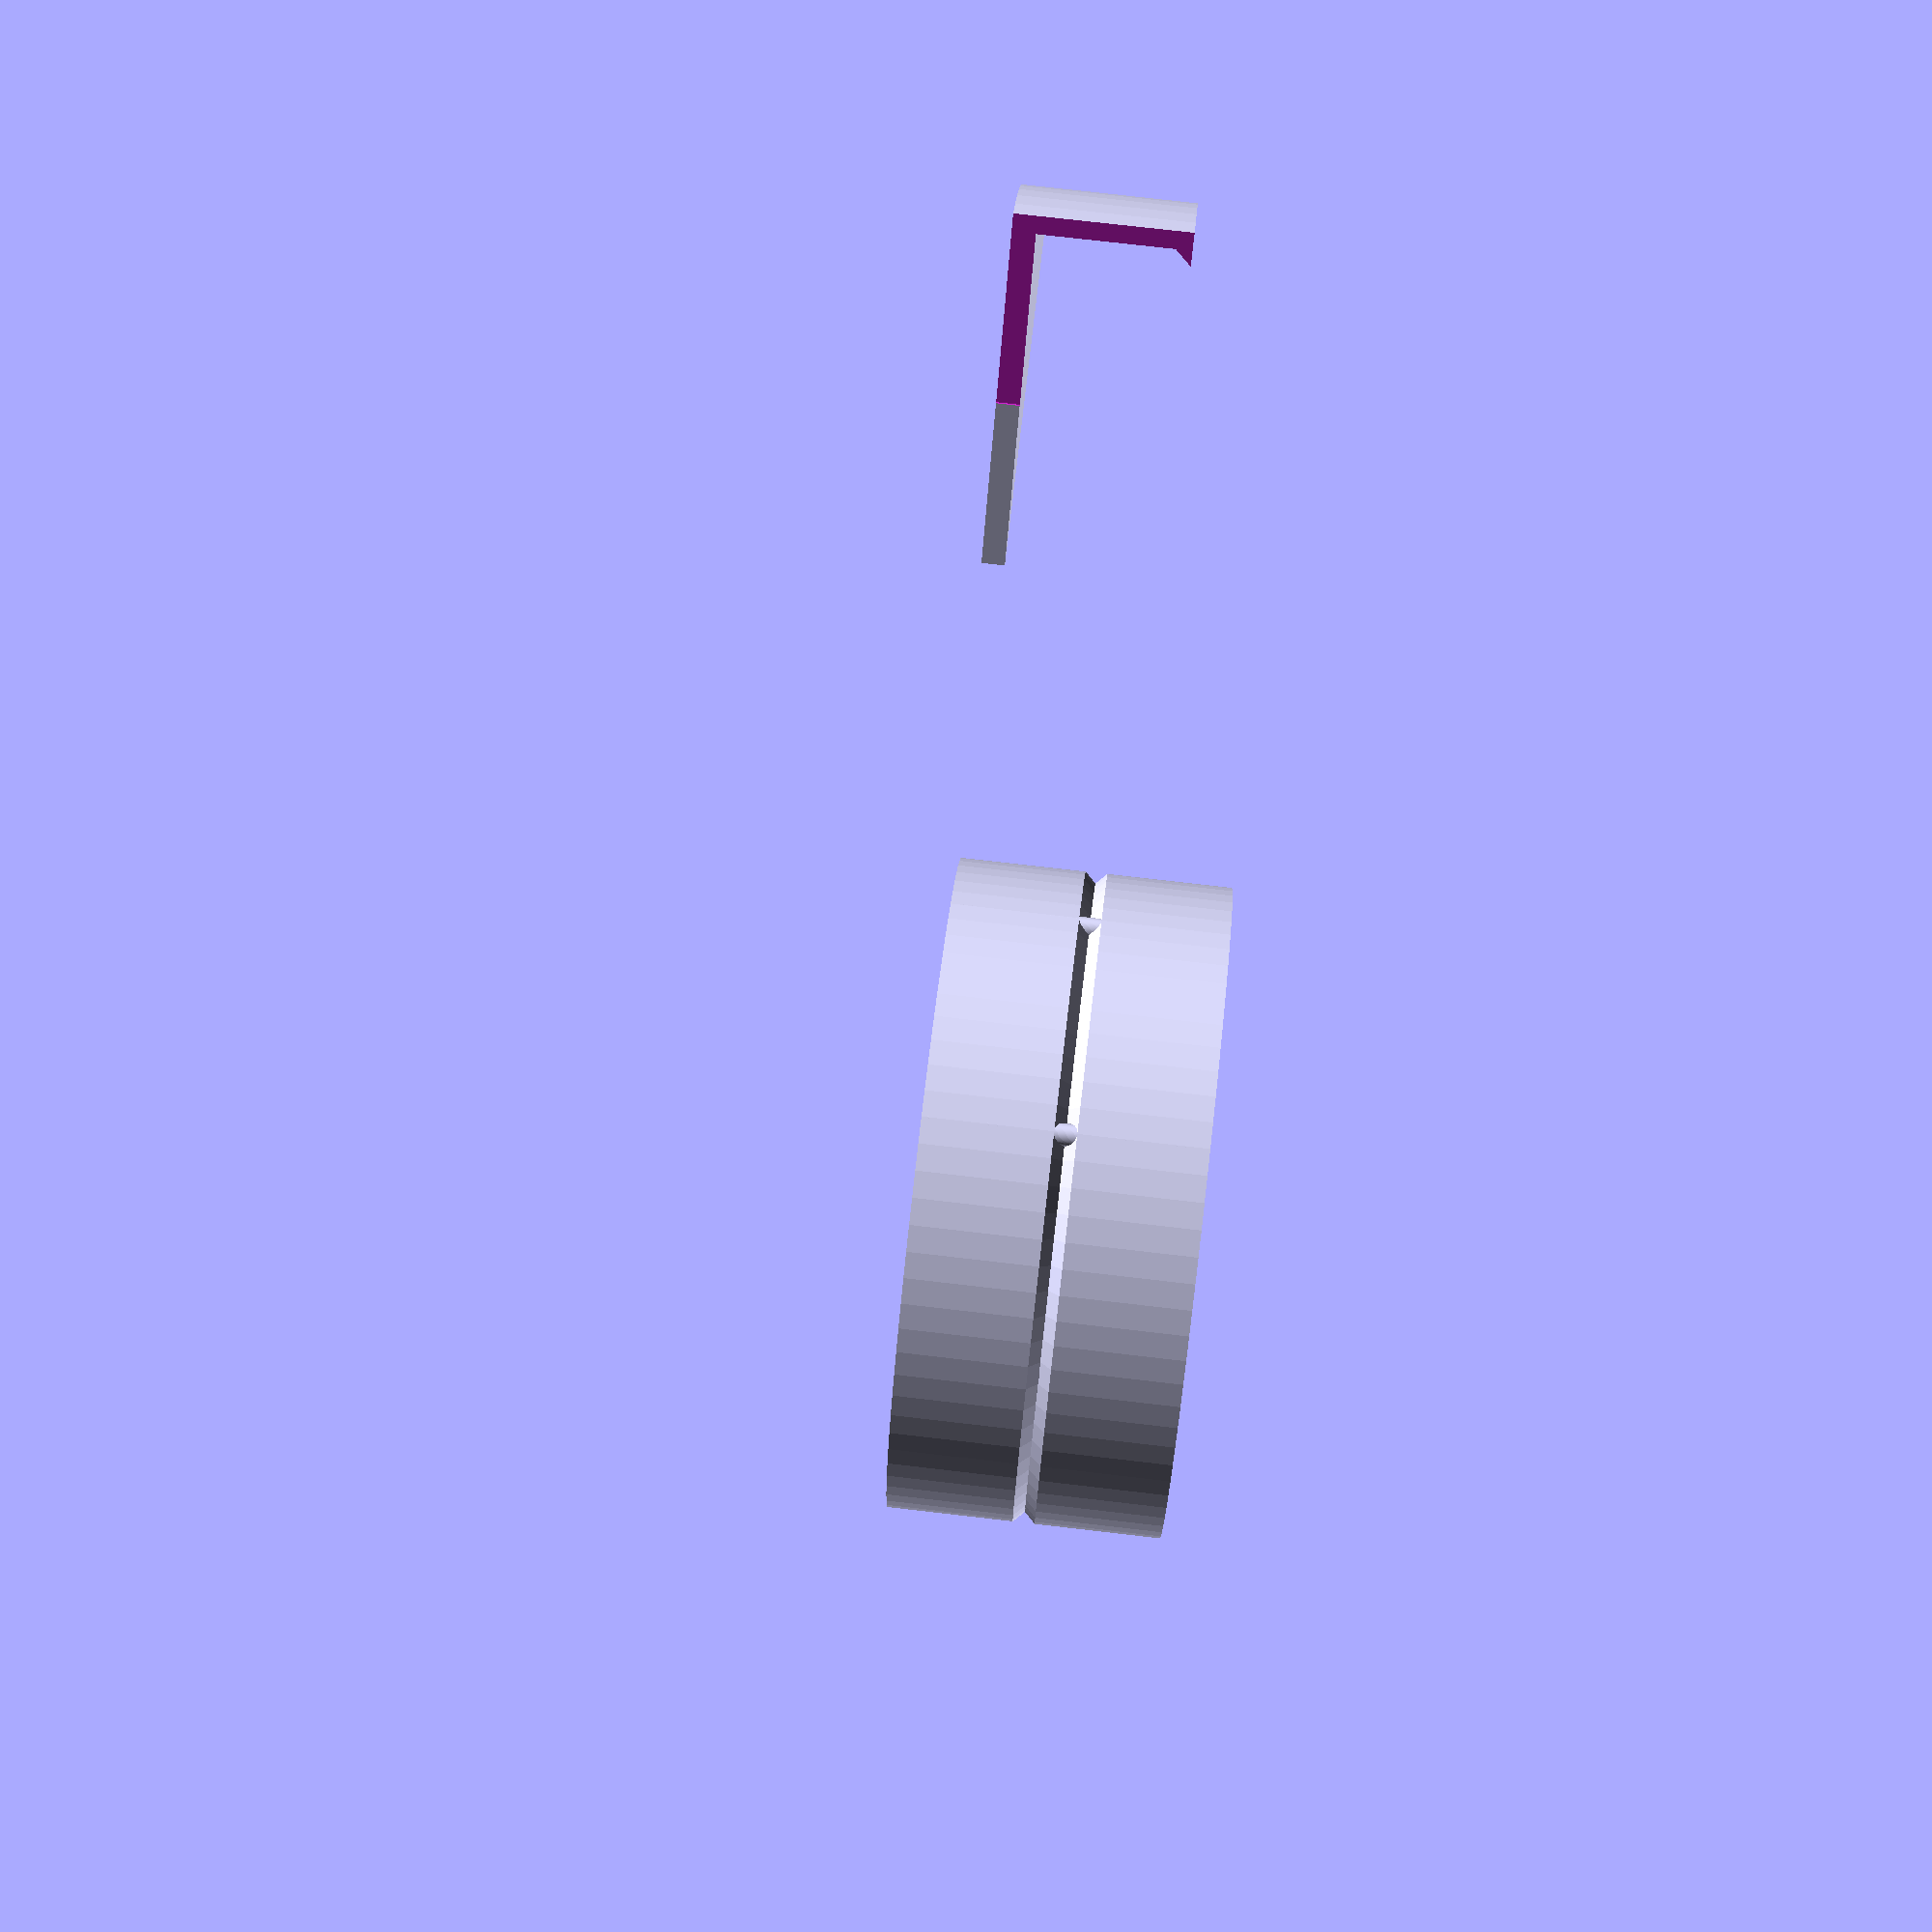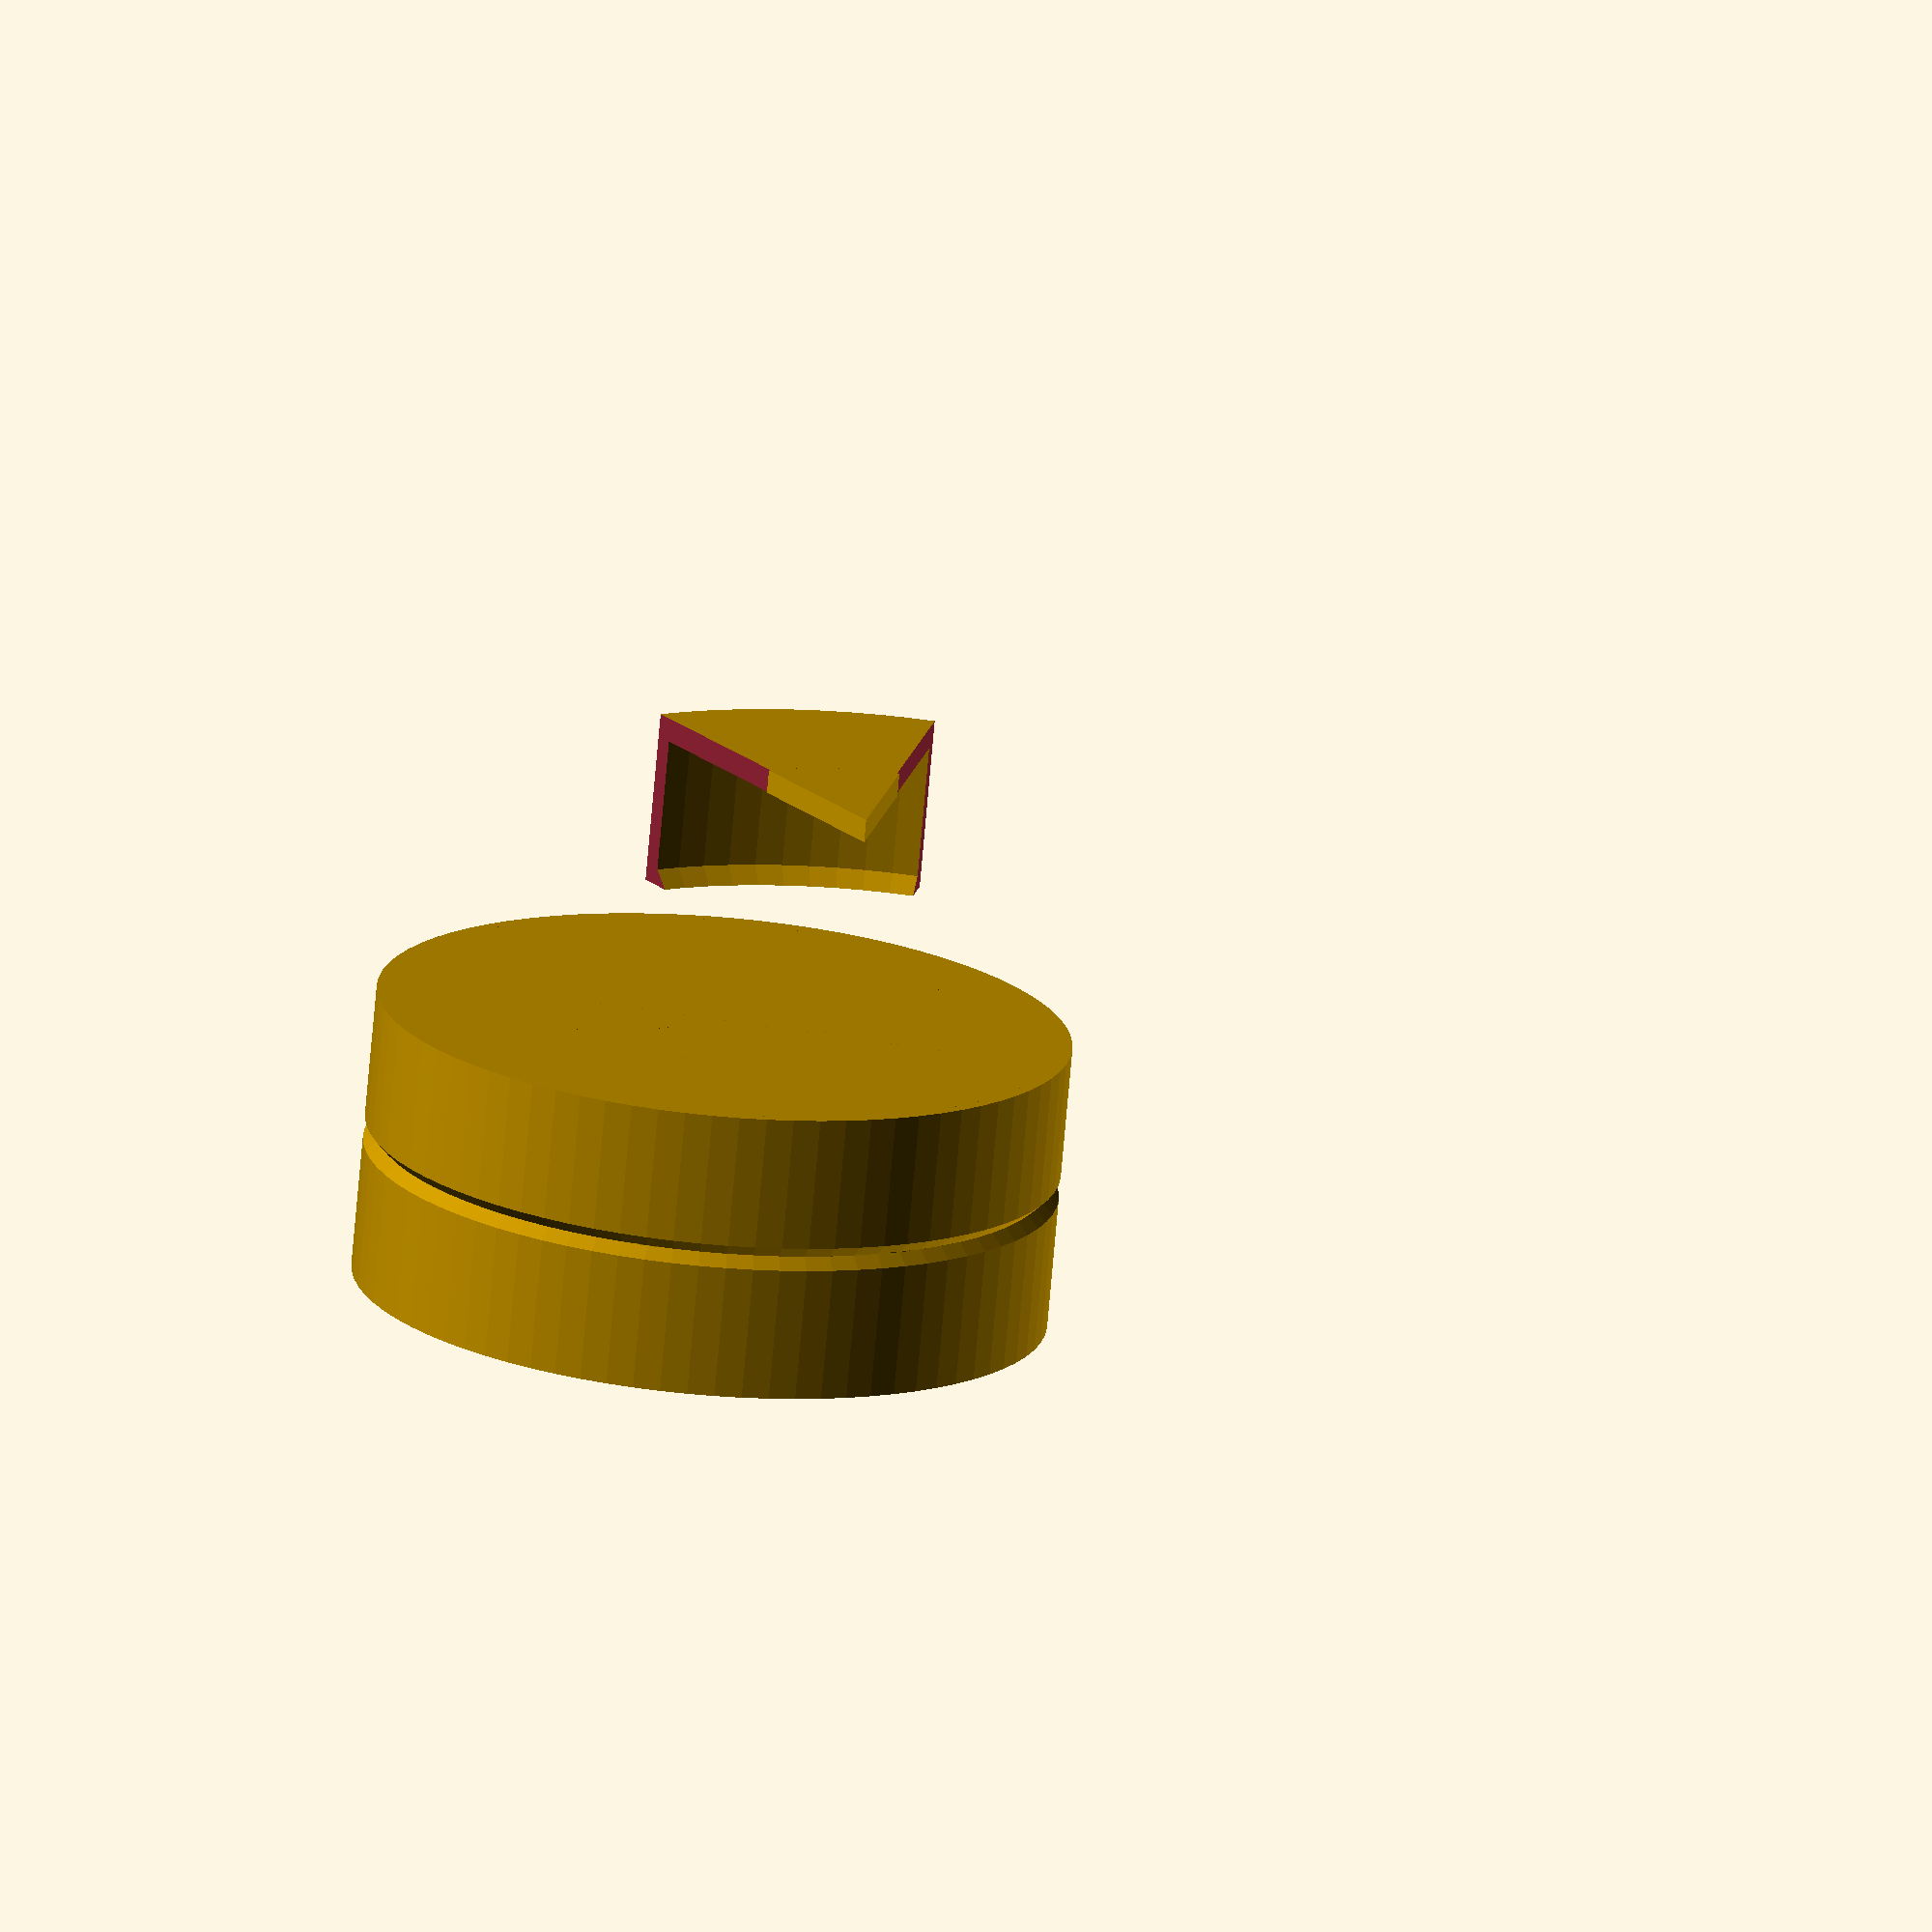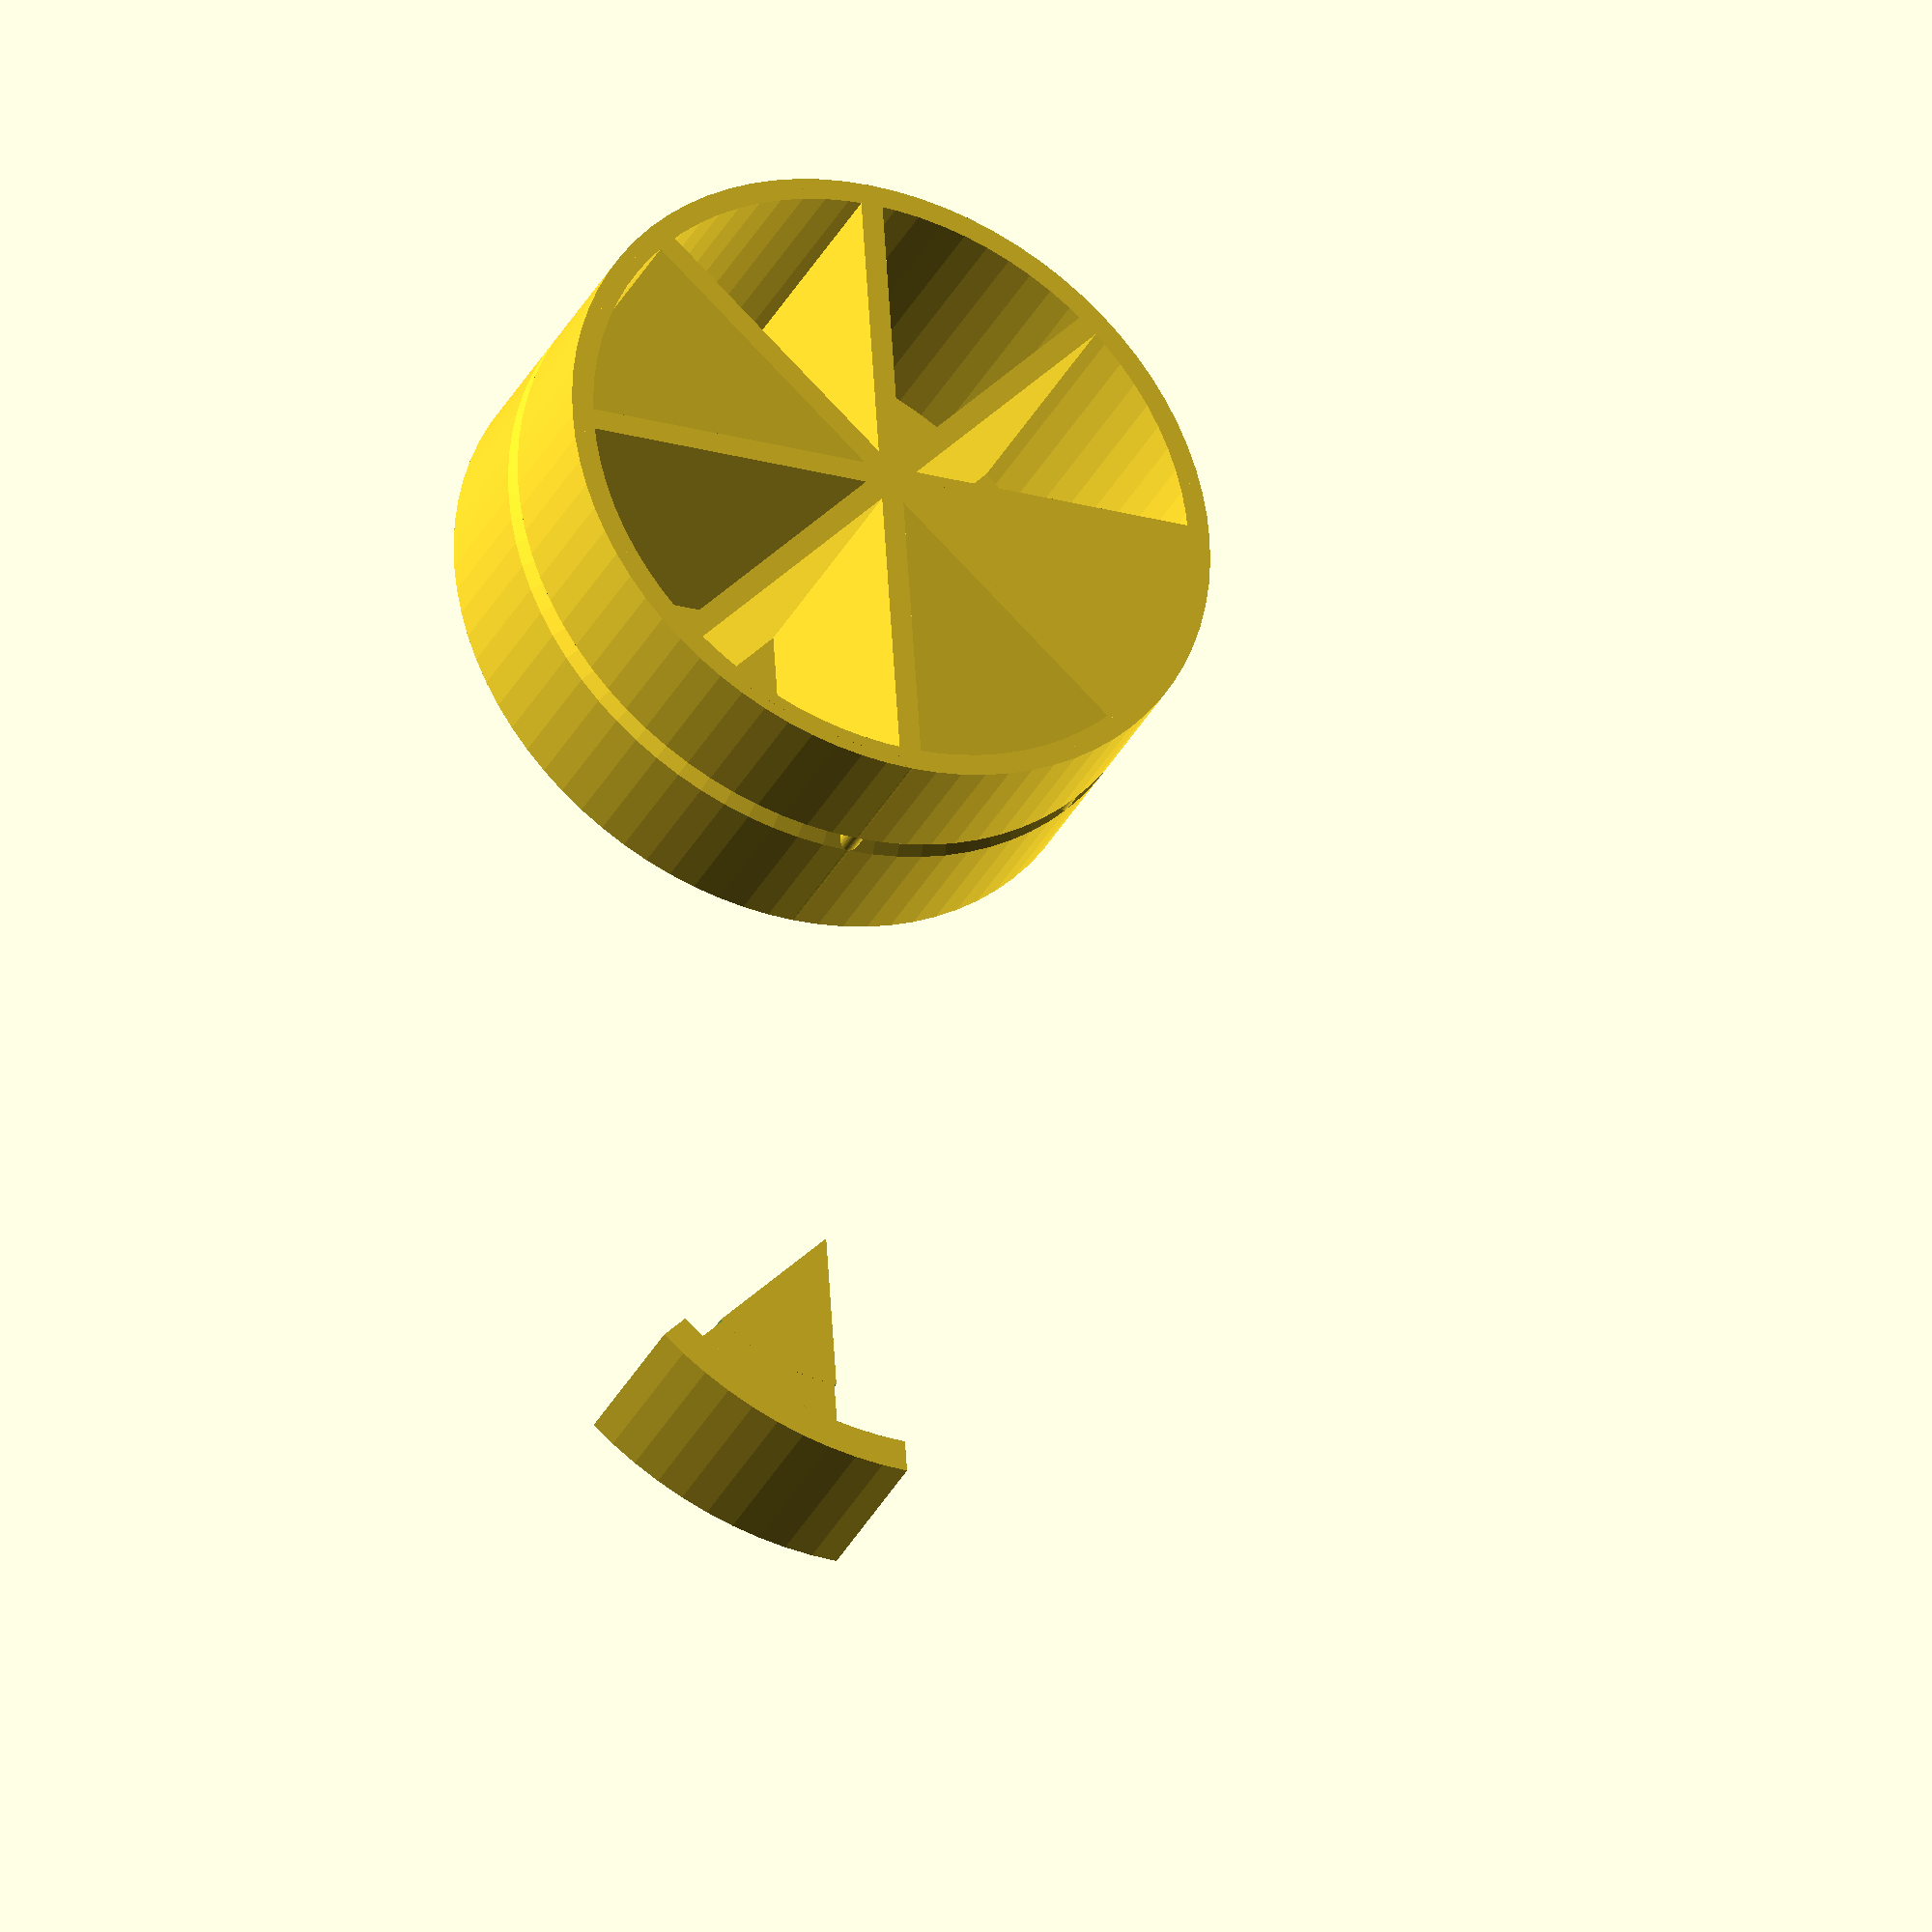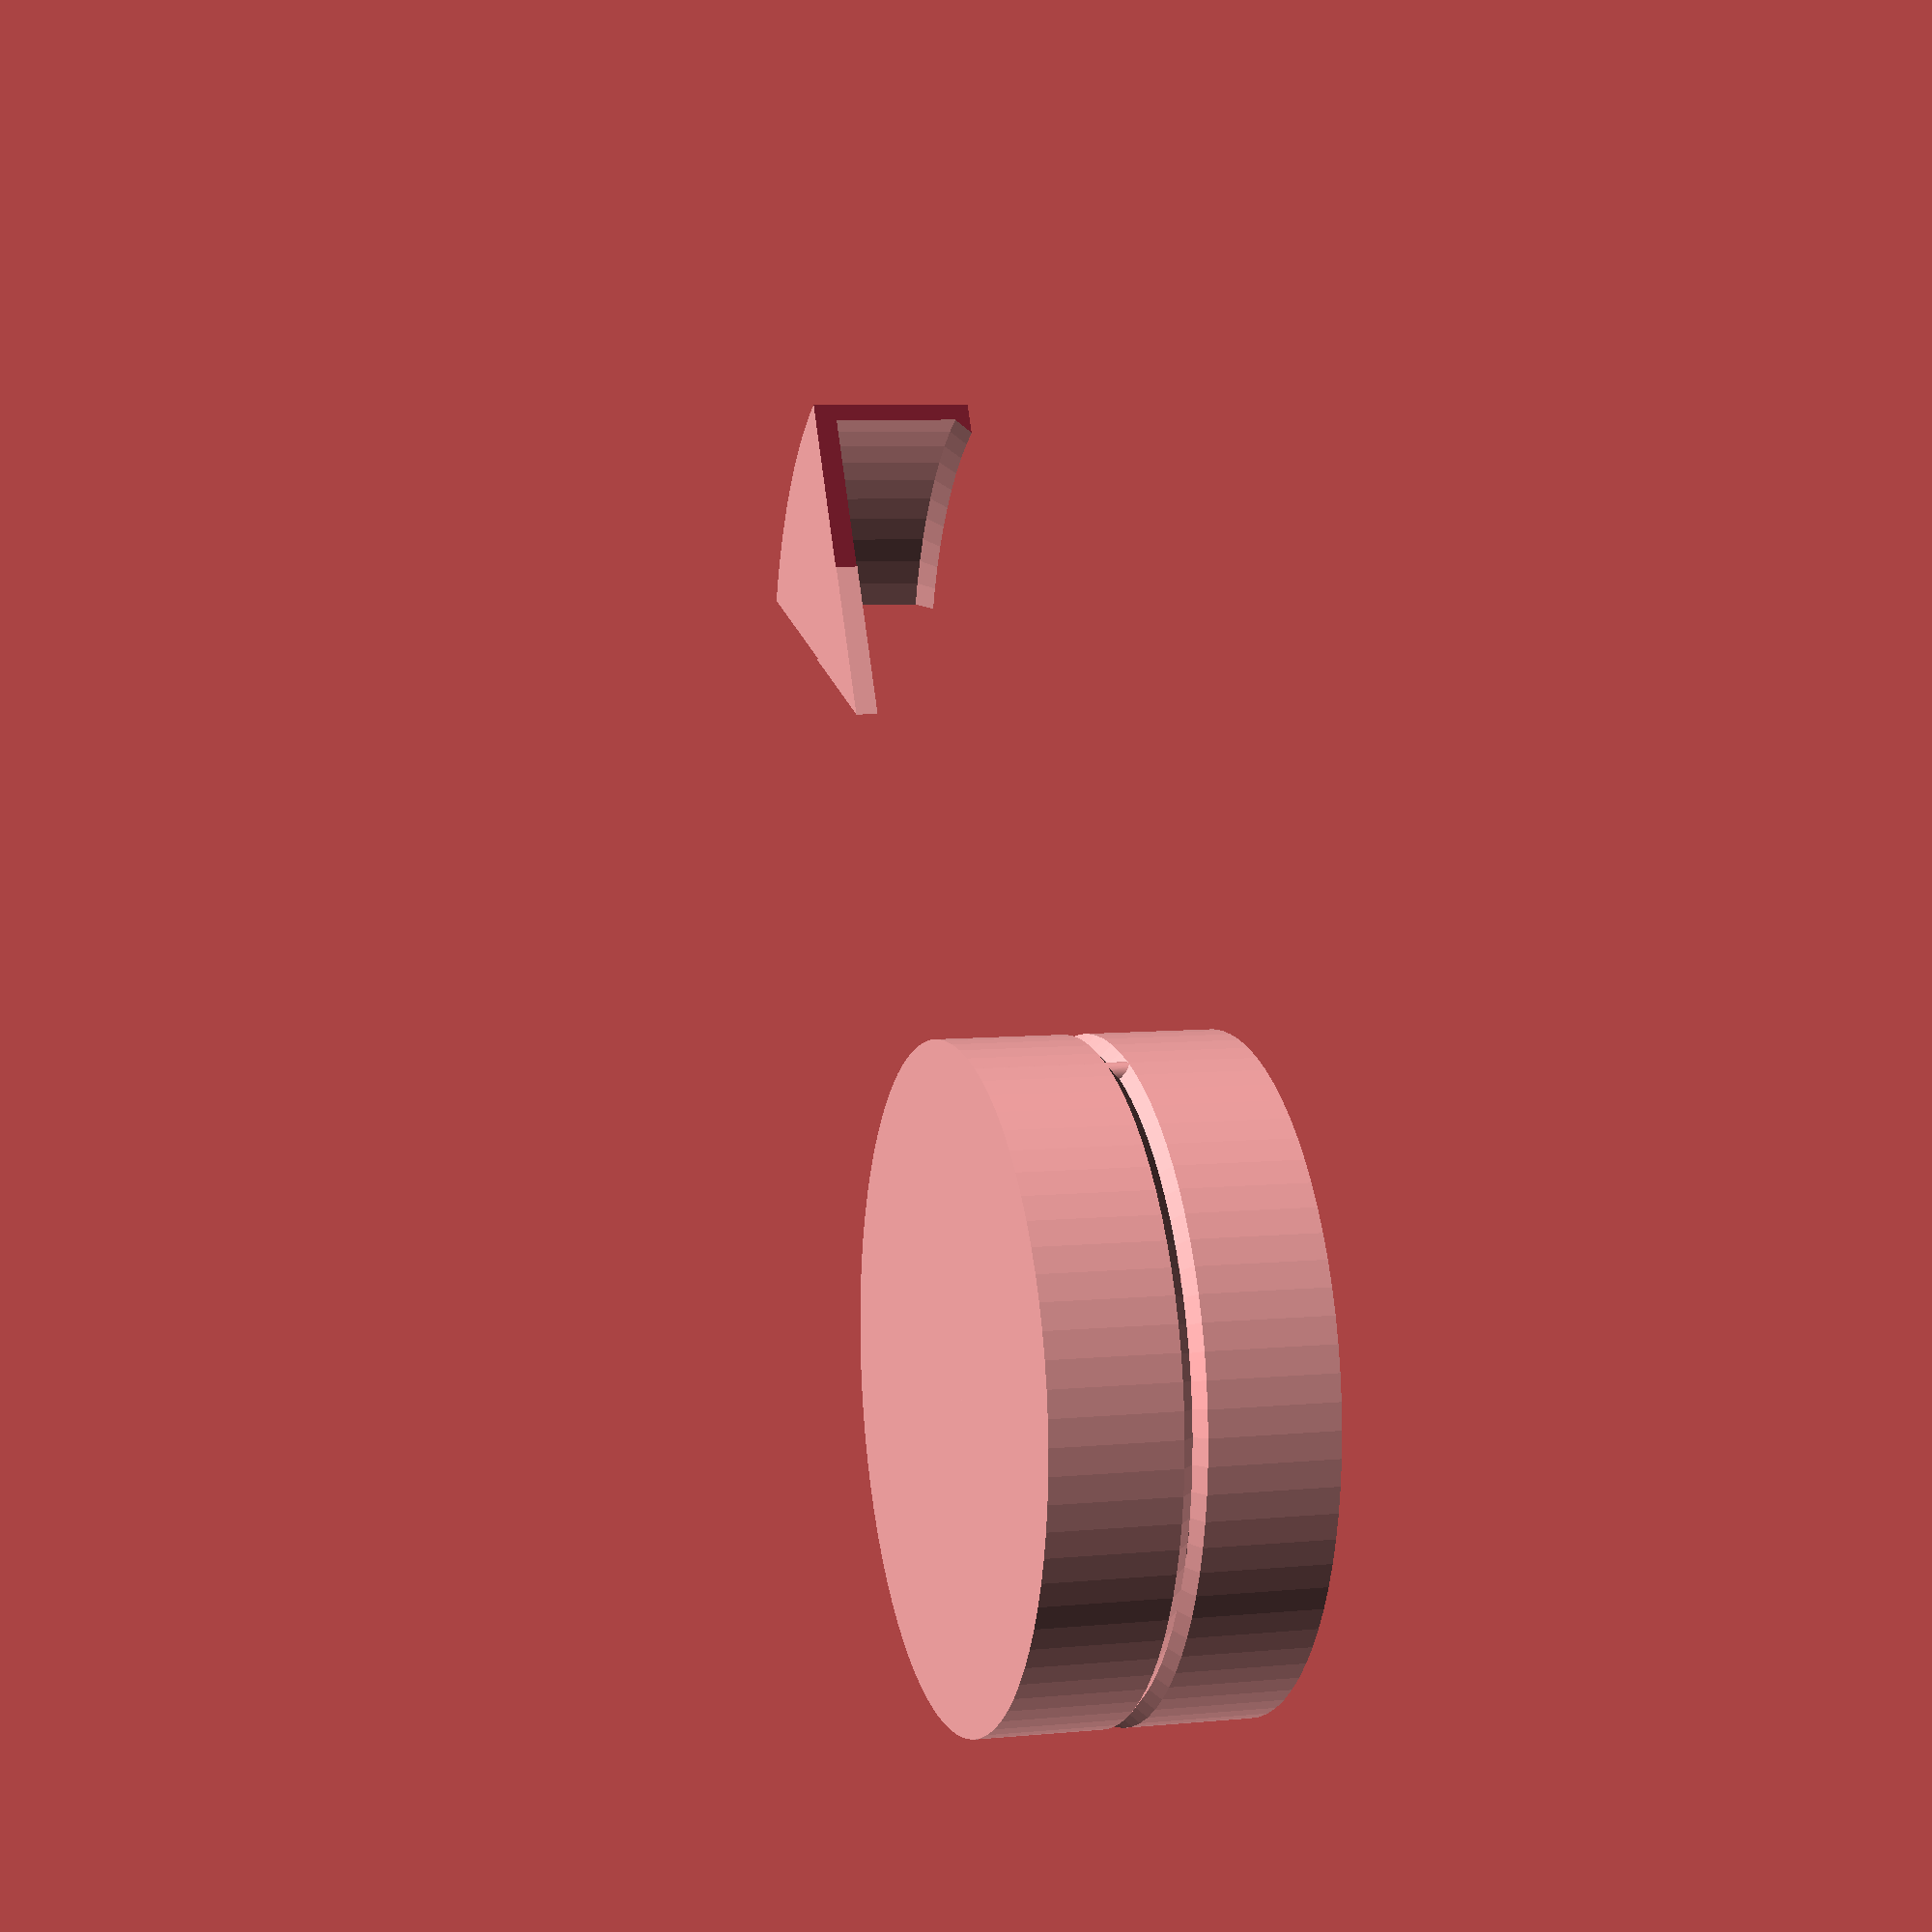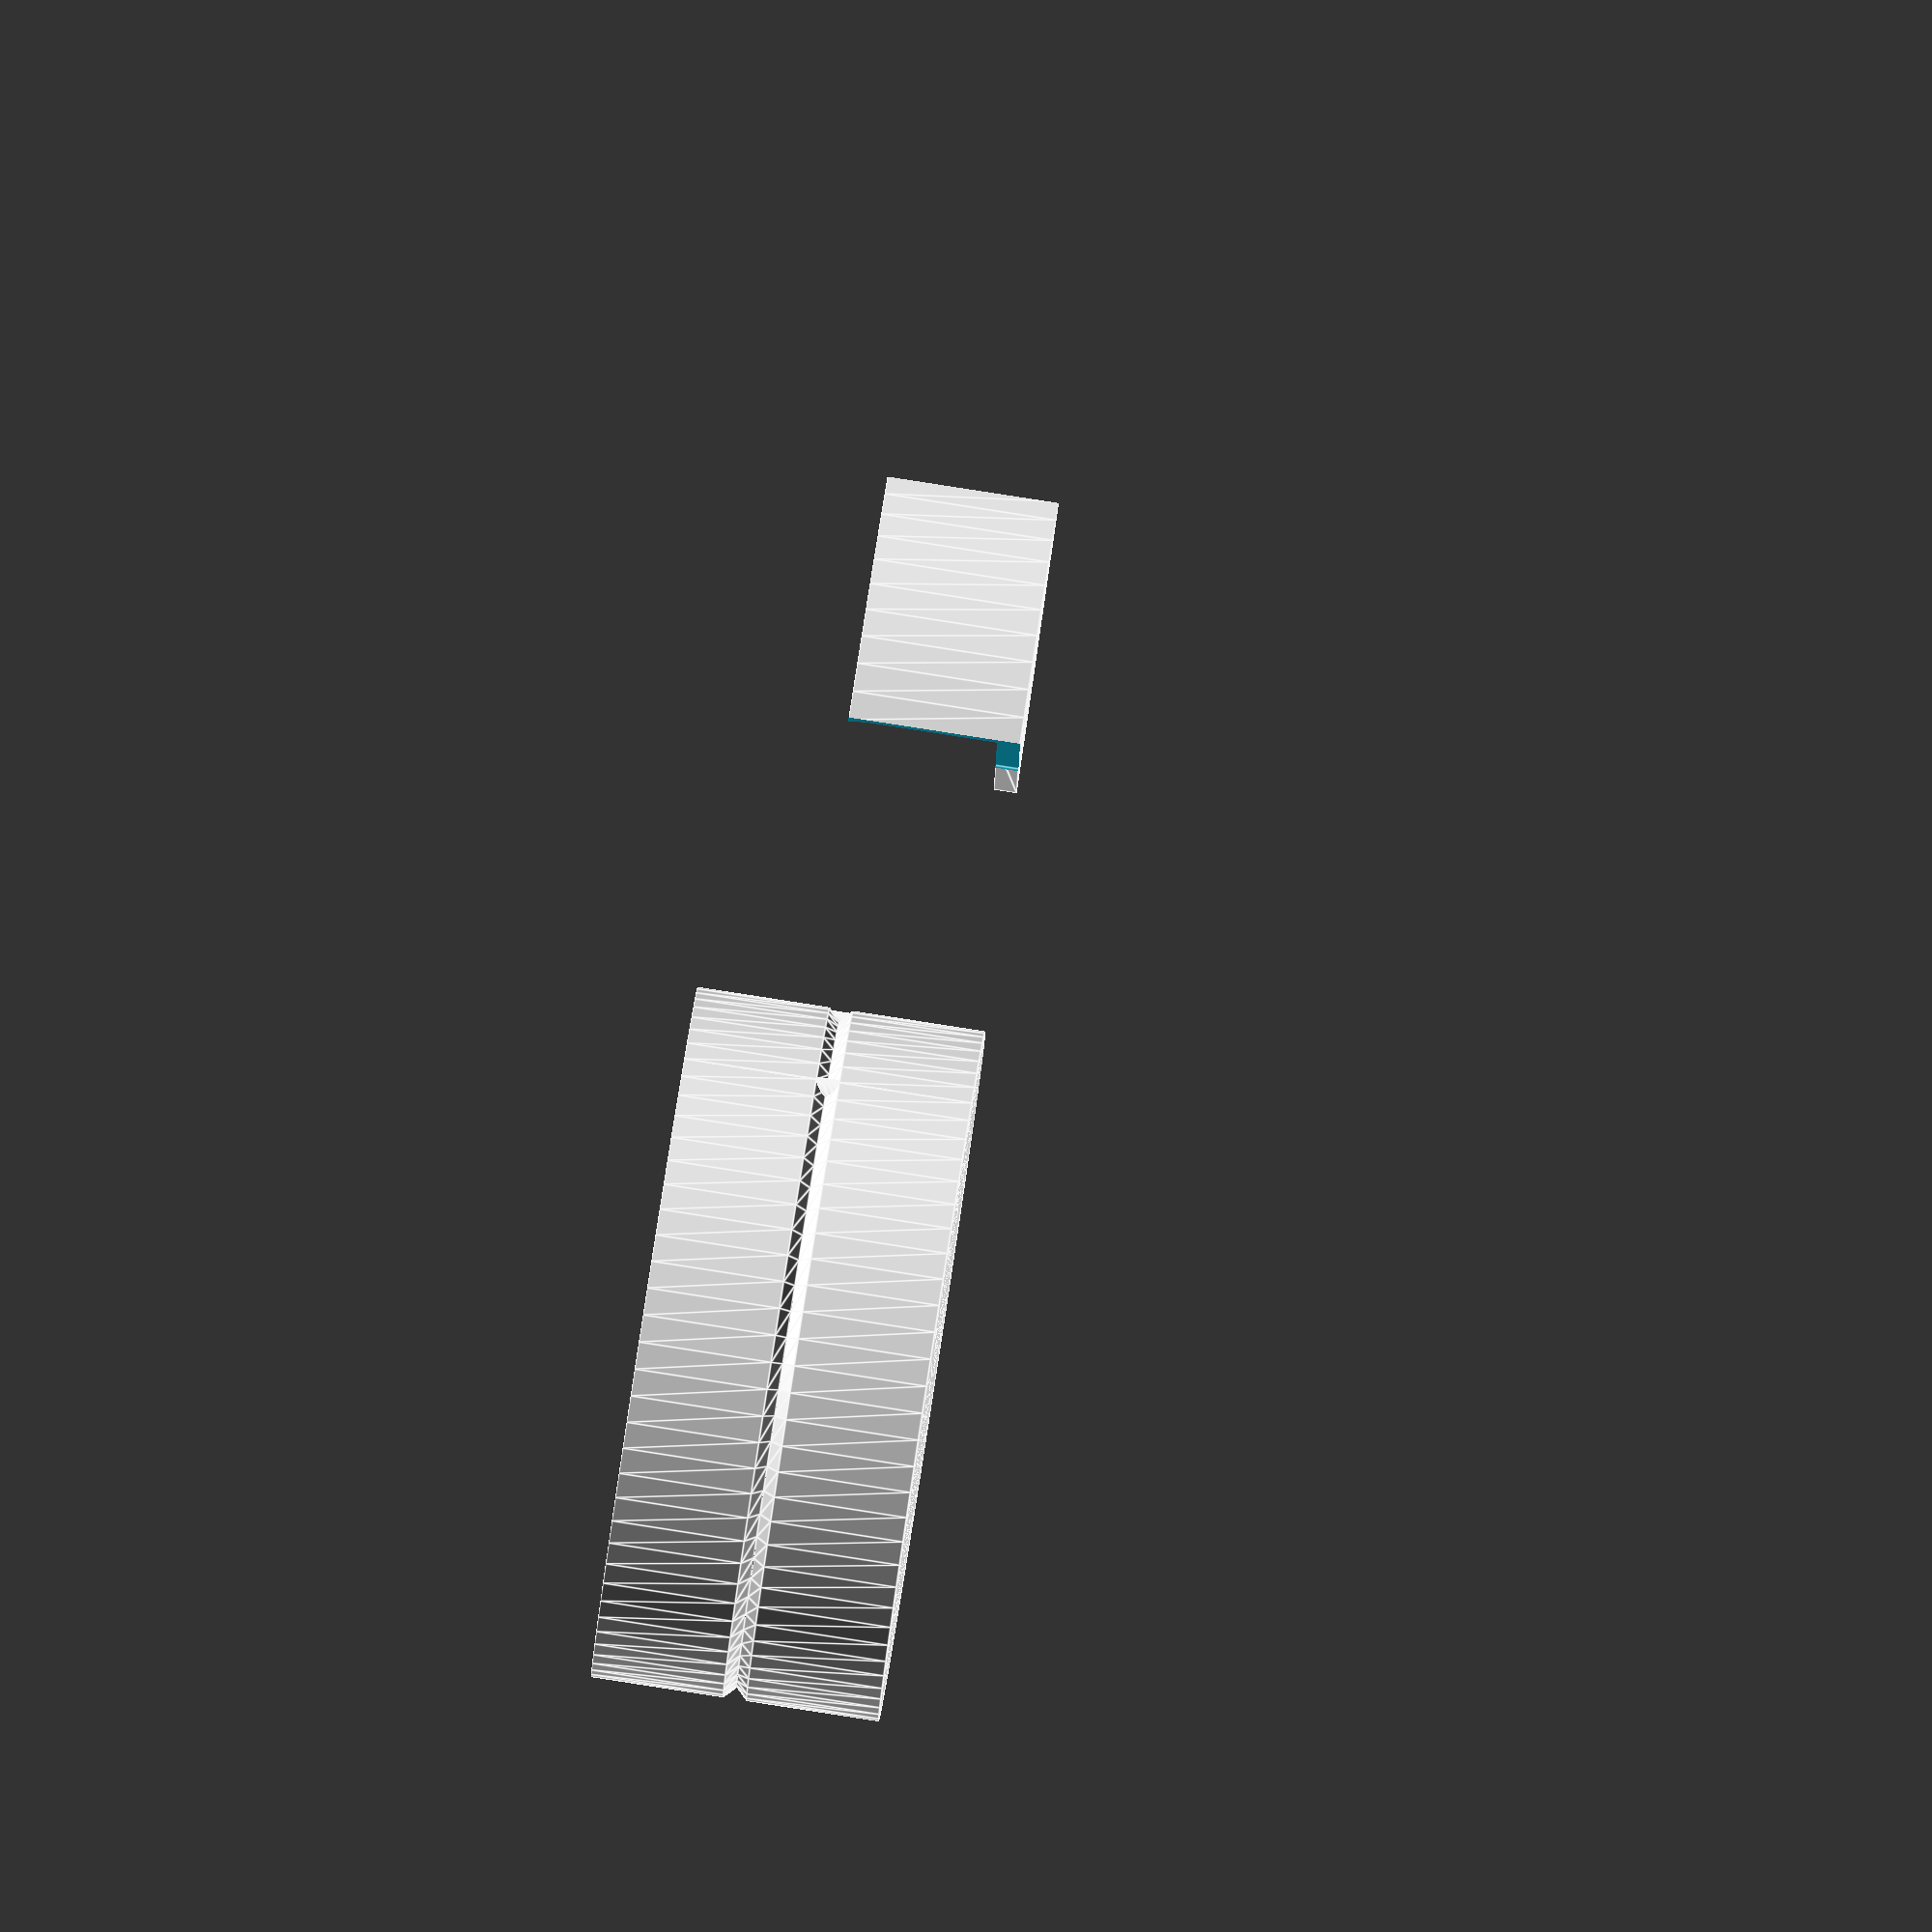
<openscad>
// - Outer diameter of body
D = 60;

// - inside height of body
H = 25;

// - wall thickness 
t = 2;

// - Show as packed or assembled?
print = "false"; //[true:Print version, false:Assembled]




/* [hidden] */
$fn=80;
c = 0.4;
R = D/2;
unitVol = (3.14159*pow(R-t,2) - (R-t)*t )*H /1000;
echo(unitVol, "cm^3");

//Body();
//Lid();
//if(print="true") 
PrintConfig(); 
//else FitConfig();

module Body() {
    //body polygon
    pBody = [
        [0,         0],
        [D/2,       0],
        [D/2,       H/2-t/2],
        [D/2-t/2,   H/2],
        [D/2,       H/2+t/2],
        [D/2,       H],
        [D/2-t,     H],
        [D/2-t,     t],
        [0,         t]];
    rotate_extrude(angle=360, convexity=50) {
        polygon(pBody);
    }
    //walls
    for(i=[45:45:180]) {
        rotate(i) translate([-D/2+t/2, -t/2, 0]) {
            cube([D-t, t, H]);
        }
    } 
    //filled segment. E-NE
    intersection() {
        linear_extrude(H) polygon([[0,0],[0,D],[D,D]]); 
        cylinder(d=D-t,H);
    }
    //notches at E & NE
    rotate(0) translate([R-t/2,0,0]) {
        cylinder(d=t,H);
    }
    rotate(45) translate([R-t/2,0,0]) {
        cylinder(d=t,H);
    }
}


module Lid() {
    //lid polygon
    pLid = [
        [0,         H+c],
        [D/2+c,     H+c],
        [D/2+c,     H/2+t/2+c],
        [D/2-t/2,   H/2],
        [D/2+t,     H/2],
        [D/2+t,     H+c+t],
        [0,         H+c+t]];
    
    difference() {
        //body
        rotate_extrude(angle=45) {
            polygon(pLid);
        }
        //splits
        for(a=[45:45:360]) {
            rotate(a) translate([D/4, -c/2]) {
                cube([D,c,H*2]);
            }
        }
        //opening
        difference() {
            //triangular wedge
            linear_extrude(H*2) polygon([[0,0],[0,D],[D,D]]);
            //central cylinder
            cylinder(d=D/2,H*2);
        }
        
    }    
}

module PrintConfig() {
    Body();
    rotate([180,0,0]) translate([D+t*2, 0, -H-t-c]) {
        Lid();
    }
}


module FitConfig() {    
    intersection() {
        union() {
            Body();
            Lid();
        }
        rotate(-45/2) cube(D);
    }
}

</openscad>
<views>
elev=284.9 azim=313.4 roll=276.6 proj=p view=solid
elev=253.4 azim=79.0 roll=5.0 proj=o view=wireframe
elev=34.8 azim=86.3 roll=336.0 proj=o view=wireframe
elev=173.4 azim=118.8 roll=285.8 proj=p view=solid
elev=94.3 azim=42.0 roll=81.2 proj=o view=edges
</views>
